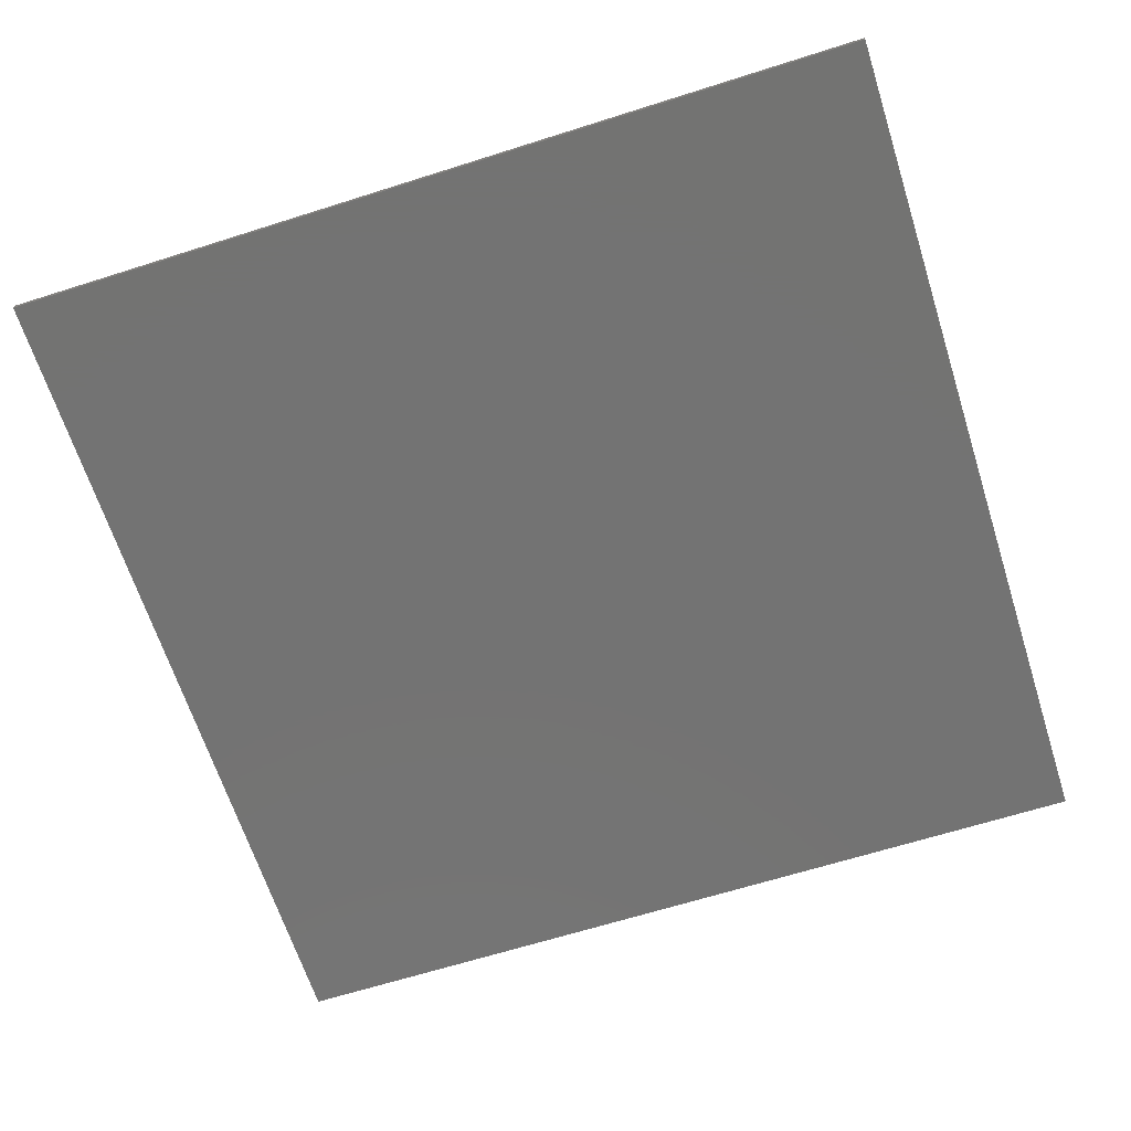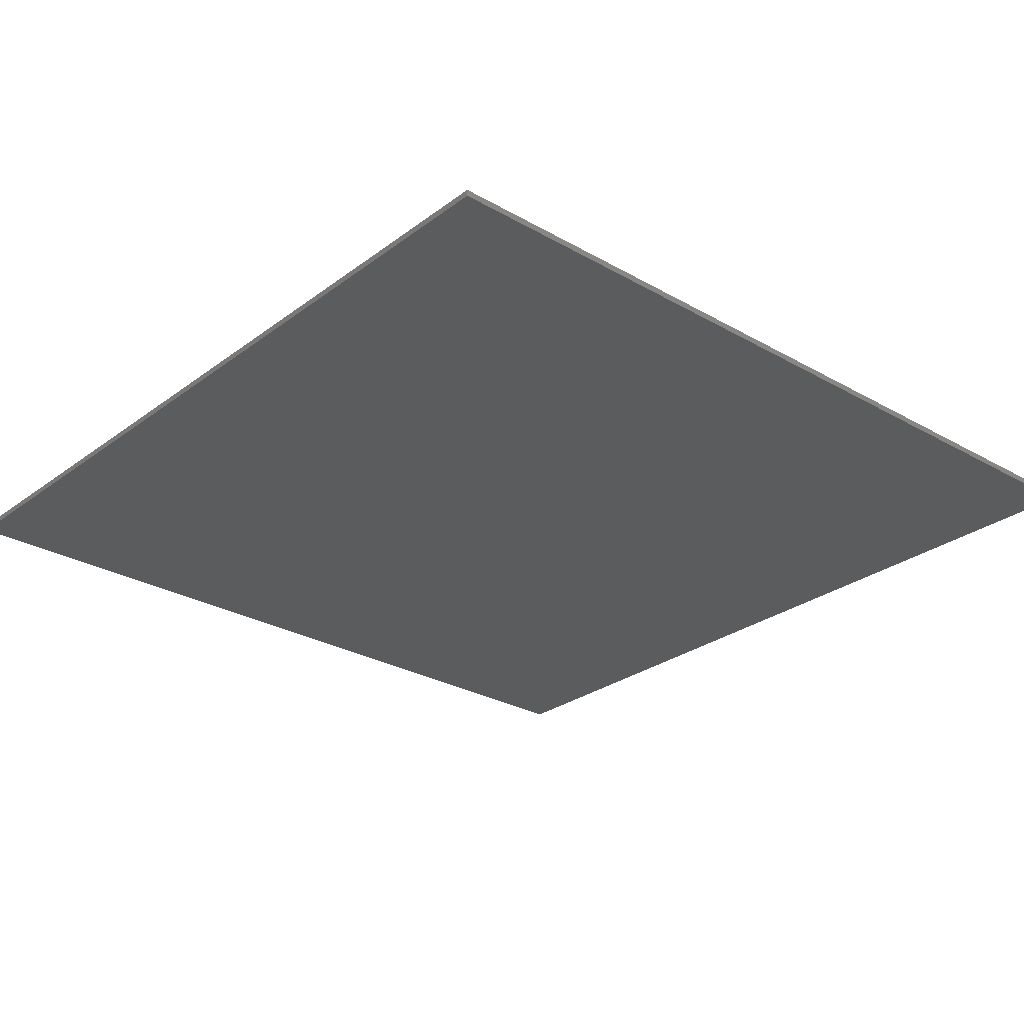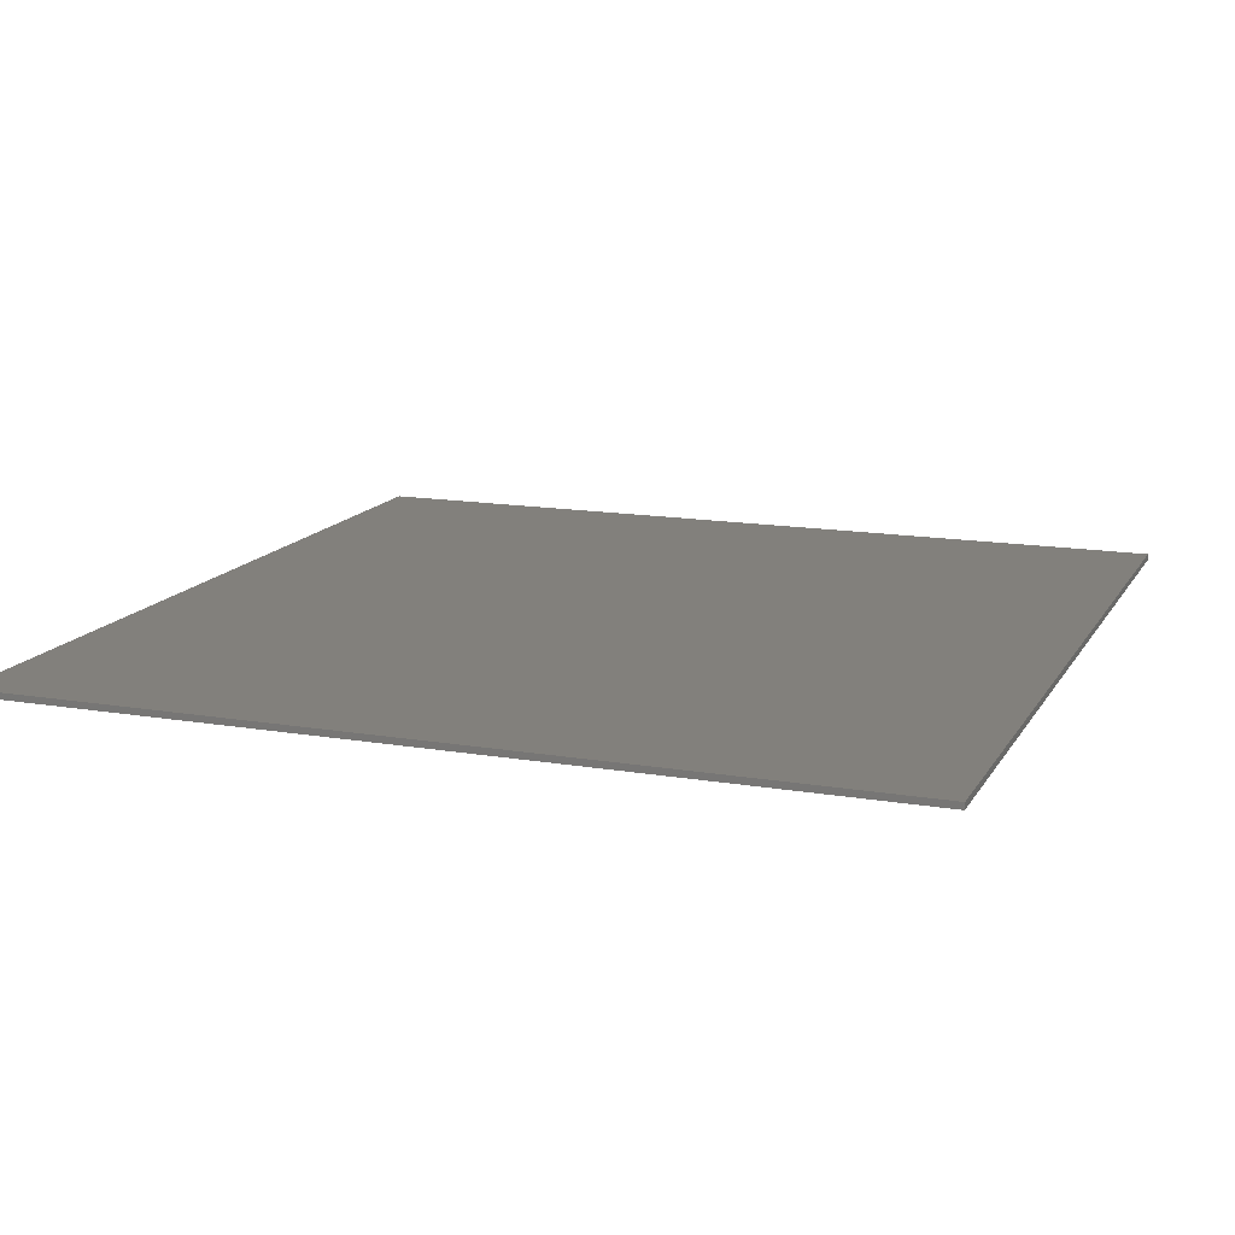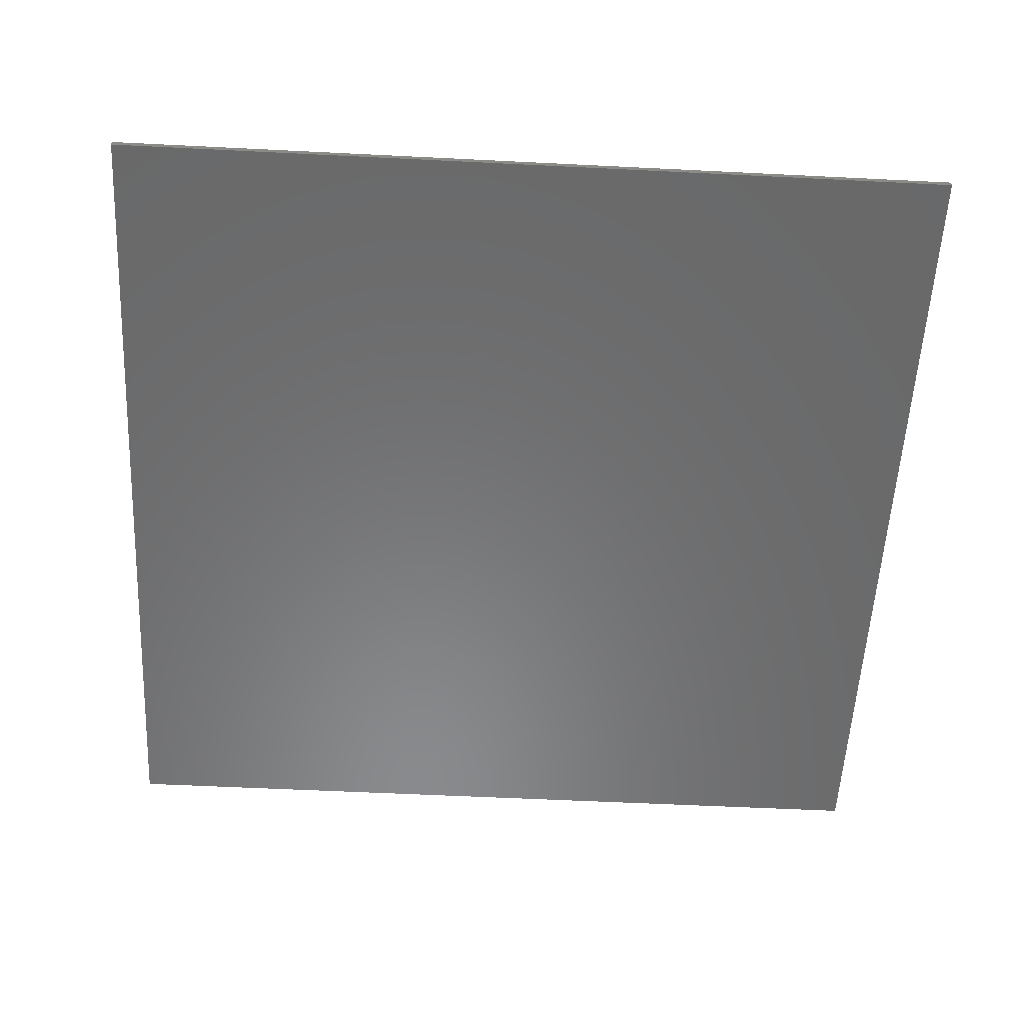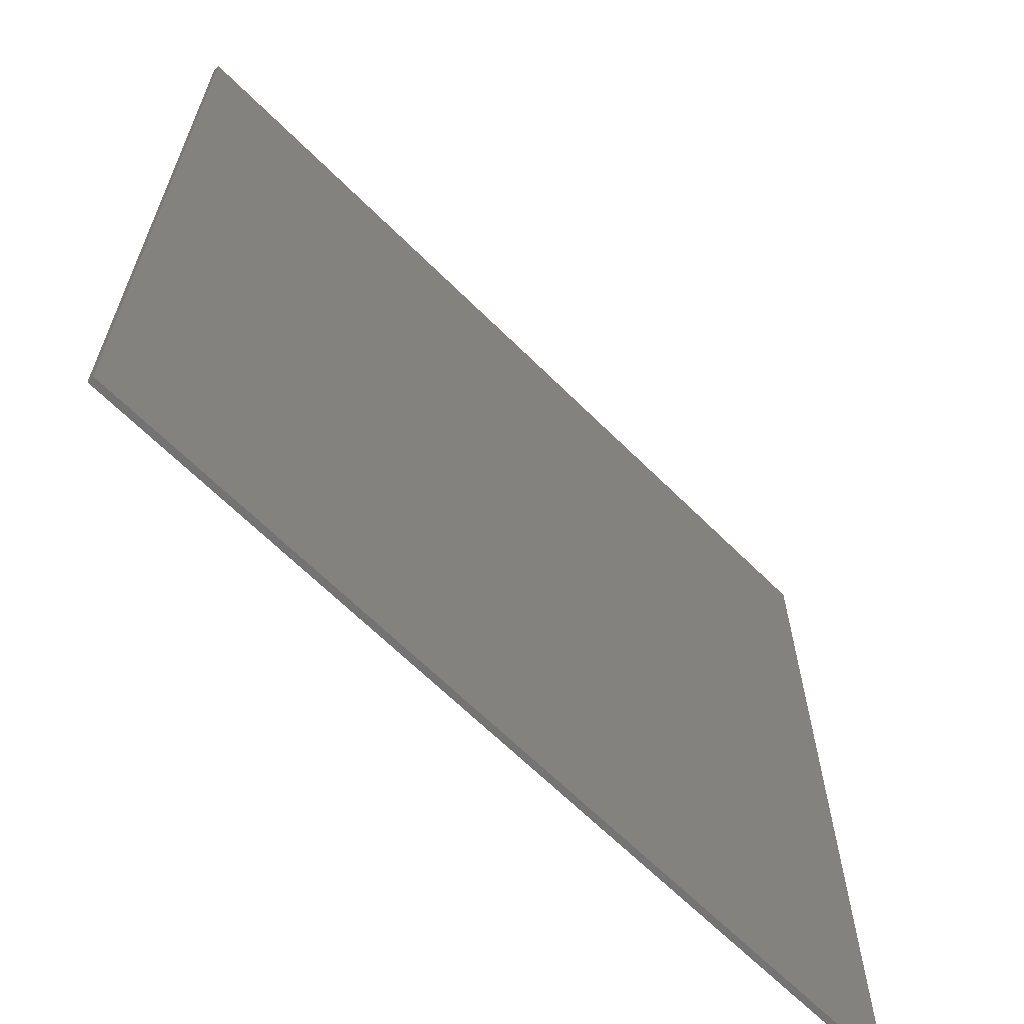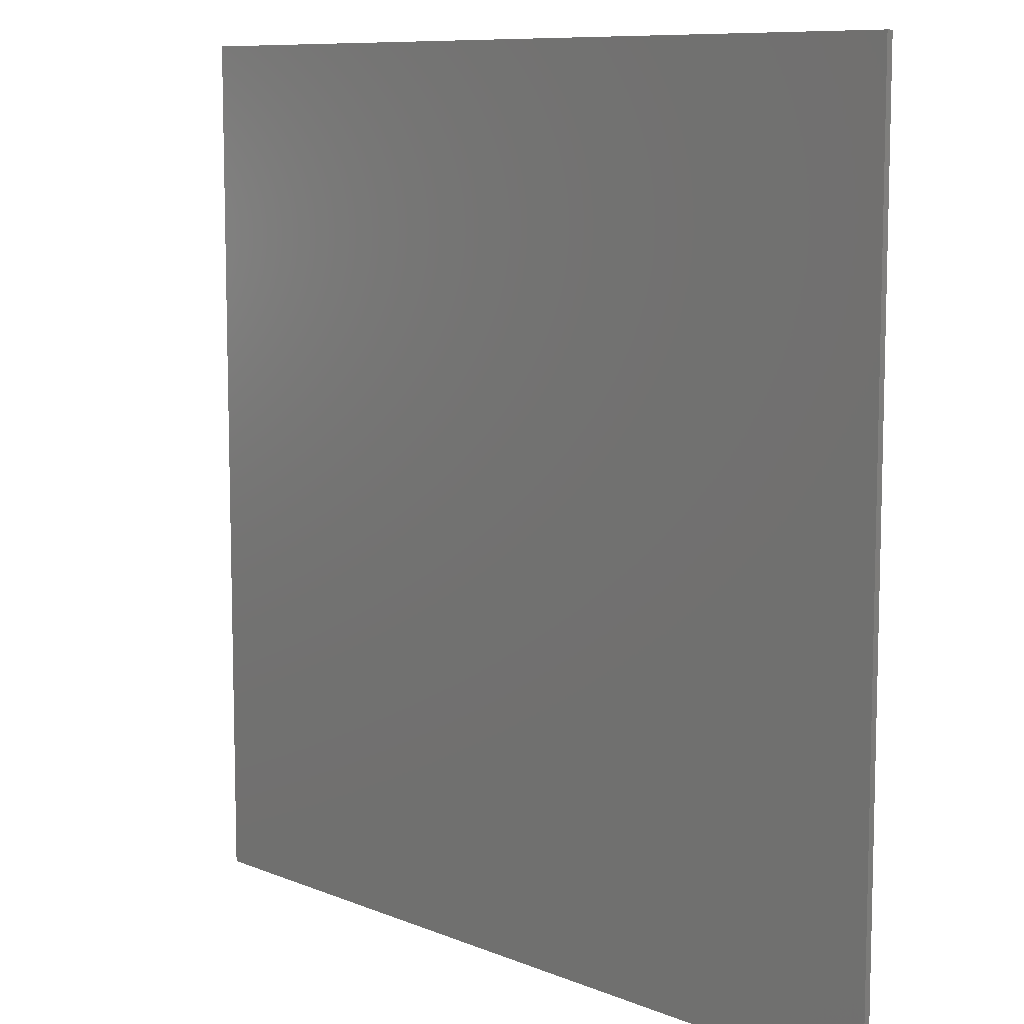
<metadata>
{"format":"stl","ext":"stl","renderer":"f3d","projection":"perspective","resolution":1024,"background":"white","views":[{"elev":-65.3,"azim":17.7,"up":"+Y"},{"elev":-27.5,"azim":48.7,"up":"+Y"},{"elev":14.4,"azim":-159.6,"up":"+Y"},{"elev":-56.0,"azim":87.0,"up":"+Y"},{"elev":-65.2,"azim":135.0,"up":"+Z"},{"elev":9.2,"azim":47.0,"up":"+Z"}]}
</metadata>
<code>
# stl→obj: 60 verts, 116 faces
v 6.8 0 6.8
v 6.8 0 -6.8
v -6.8 0 -6.8
v -6.8 0 6.8
v -6.8 -0.1 6.8
v 6.8 -0.1 6.8
v -6.8 -0.1 -6.8
v 6.8 -0.1 -6.8
v -5.135 -0.1 5.406
v -5.135 -0.1 4.45
v -3.535 -0.1 4.45
v -2.428 -0.1 4.45
v -3.535 -0.1 0.034
v -2.428 -0.1 0.034
v -0.8486 -0.1 4.45
v -0.8486 -0.1 5.406
v 2.584 -0.1 1.377
v 2.074 -0.1 0.034
v 3.095 -0.1 0.034
v 1.44 -0.1 5.406
v 0.2149 -0.1 5.406
v 3.728 -0.1 5.406
v 4.953 -0.1 5.406
v -1.794 -0.1 -4.323
v -2.025 -0.1 -4.876
v -2.111 -0.1 -5.542
v -0.7895 -0.1 -4.629
v -0.3924 -0.1 -3.098
v 0.4461 -0.1 -3.646
v 1.069 -0.1 -3.178
v 0.3604 -0.1 -2.458
v -0.9241 -0.1 -0.2938
v -1.252 -0.1 -0.4549
v -0.8058 -0.1 -1.325
v -0.5426 -0.1 -1.131
v 1.445 -0.1 -2.759
v 0.5481 -0.1 -2.152
v 0.3978 -0.1 -1.276
v 0.559 -0.1 -1.529
v 1.58 -0.1 -1.153
v 1.209 -0.1 -0.627
v -0.7412 -0.1 -3.313
v -1.38 -0.1 -3.823
v -0.5426 -0.1 -4.338
v 1.639 -0.1 -2.33
v 1.703 -0.1 -1.824
v 0.6127 -0.1 -1.846
v -0.1877 -0.1 -1.067
v -0.1183 -0.1 -0.17
v 0.0163 -0.1 -3.936
v 1.644 -0.1 -5.542
v 1.644 -0.1 -4.629
v -1.891 -0.1 -1.276
v -2.014 -0.1 -2.088
v -1.032 -0.1 -2.088
v -0.9724 -0.1 -1.637
v -1.735 -0.1 -0.9493
v 0.1455 -0.1 -1.121
v 0.629 -0.1 -0.2829
v -1.52 -0.1 -0.6752
f 1 2 3
f 3 4 1
f 5 6 1
f 1 4 5
f 7 5 4
f 4 3 7
f 8 7 3
f 3 2 8
f 6 8 2
f 2 1 6
f 9 10 11
f 12 11 13
f 13 14 12
f 12 15 16
f 16 9 11
f 11 12 16
f 17 18 19
f 20 21 18
f 18 17 20
f 22 17 19
f 19 23 22
f 24 25 26
f 26 27 24
f 28 29 30
f 30 31 28
f 32 33 34
f 34 35 32
f 30 36 37
f 37 31 30
f 38 39 40
f 40 41 38
f 42 43 27
f 27 44 42
f 37 36 45
f 45 46 37
f 47 37 46
f 46 40 47
f 40 39 47
f 48 49 32
f 32 35 48
f 28 42 44
f 44 50 28
f 27 26 51
f 51 52 27
f 28 50 29
f 53 54 55
f 55 56 53
f 34 57 53
f 53 56 34
f 48 58 59
f 59 49 48
f 41 59 58
f 58 38 41
f 57 34 33
f 33 60 57
f 43 24 27
f 13 11 10
f 10 7 13
f 22 20 17
f 30 29 52
f 55 54 43
f 43 42 55
f 45 36 52
f 52 8 45
f 36 30 52
f 49 59 18
f 18 15 49
f 18 41 40
f 34 56 48
f 48 35 34
f 18 59 41
f 18 40 46
f 46 19 18
f 14 32 49
f 49 15 14
f 46 45 8
f 8 19 46
f 52 51 8
f 27 52 50
f 50 44 27
f 54 53 14
f 14 13 54
f 25 24 54
f 54 7 25
f 37 56 55
f 55 31 37
f 42 28 31
f 31 55 42
f 14 53 57
f 14 57 60
f 54 24 43
f 29 50 52
f 14 60 33
f 47 48 56
f 56 37 47
f 38 58 47
f 47 39 38
f 48 47 58
f 14 33 32
f 23 19 8
f 8 6 23
f 6 22 23
f 6 20 22
f 6 21 20
f 16 21 6
f 6 5 16
f 5 9 16
f 10 9 5
f 5 7 10
f 13 7 54
f 25 7 26
f 51 26 7
f 7 8 51
f 21 16 15
f 15 18 21
f 15 12 14

</code>
